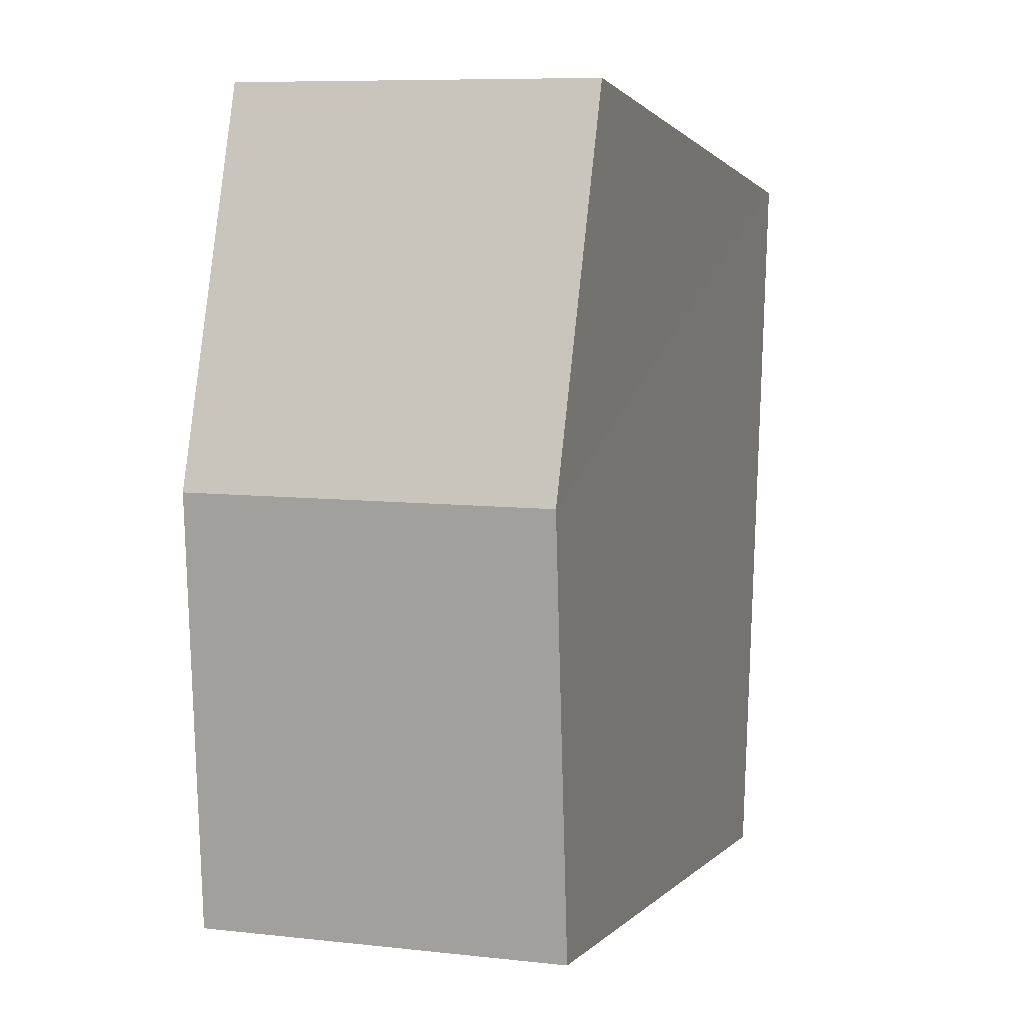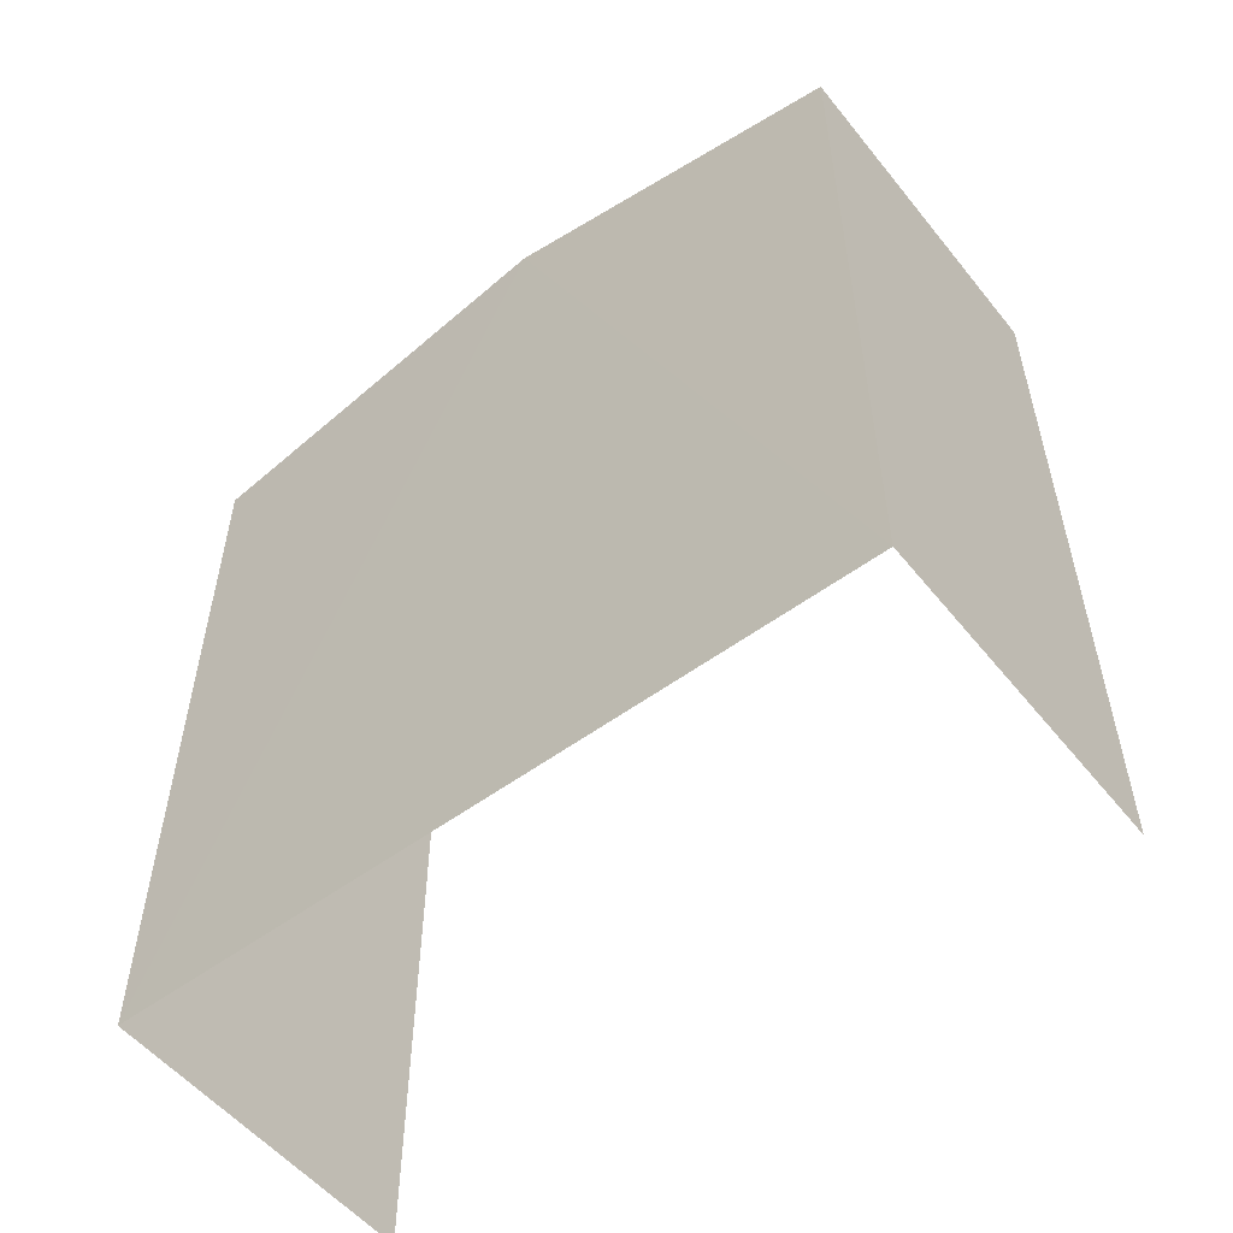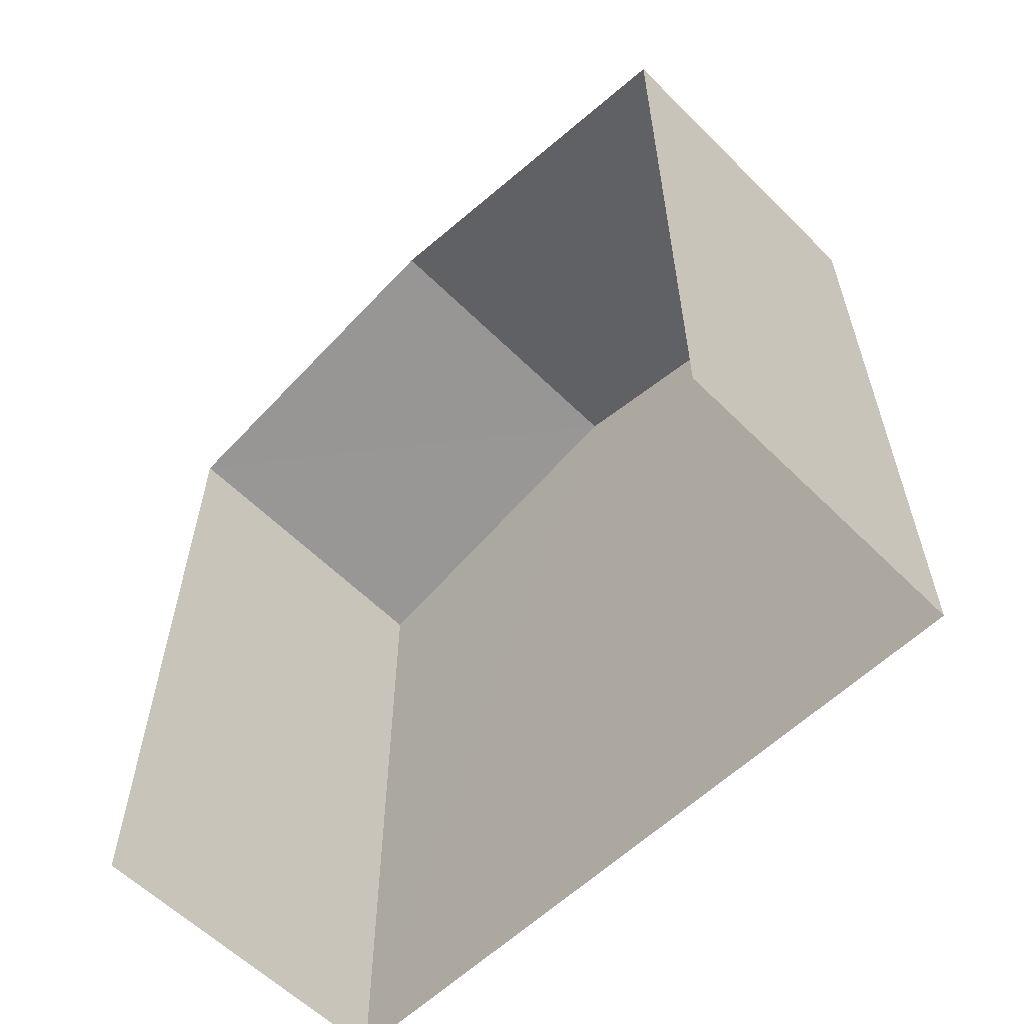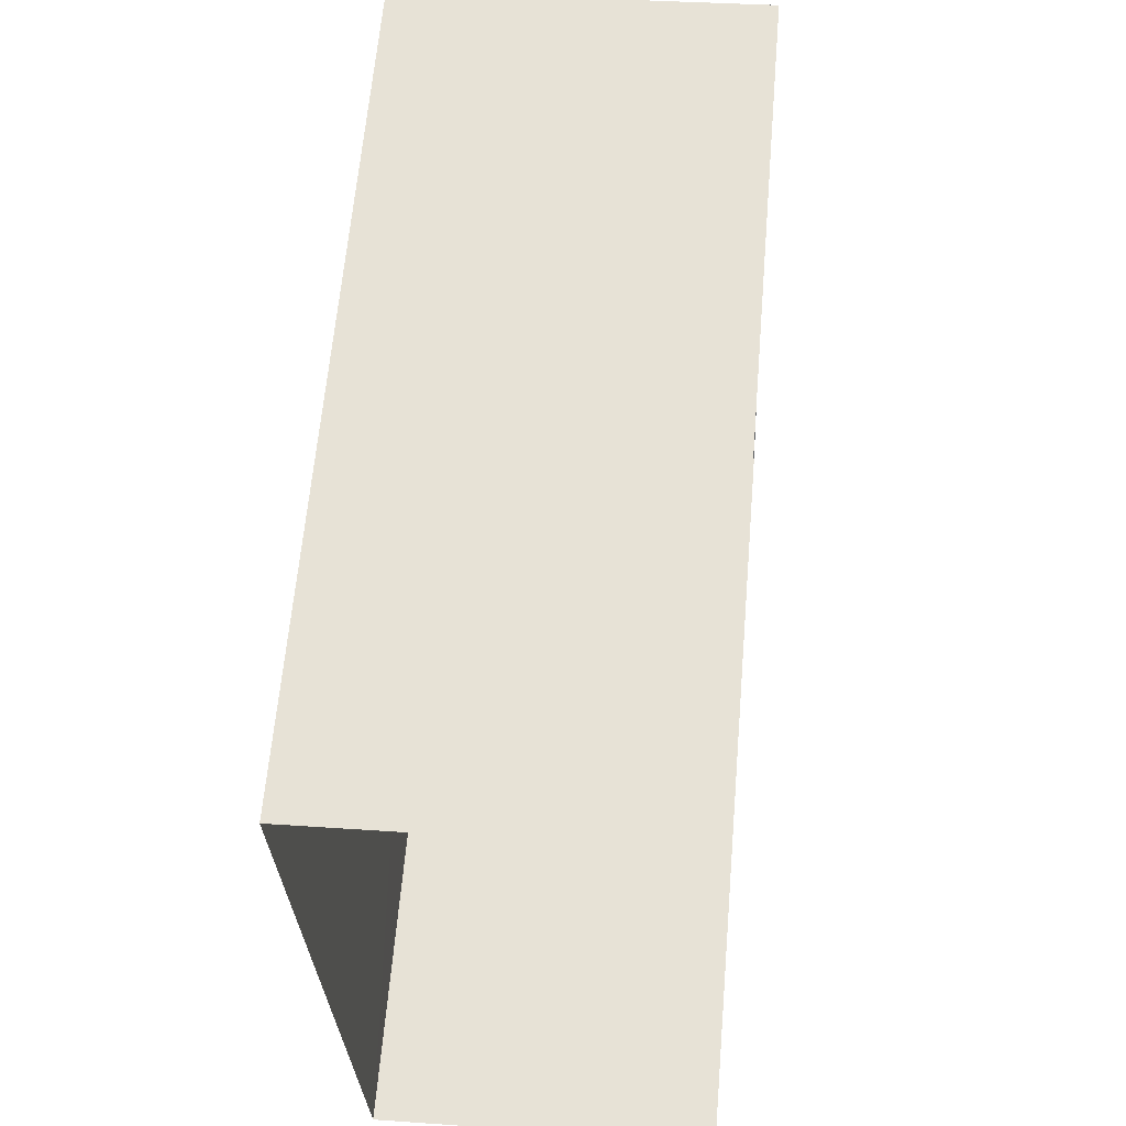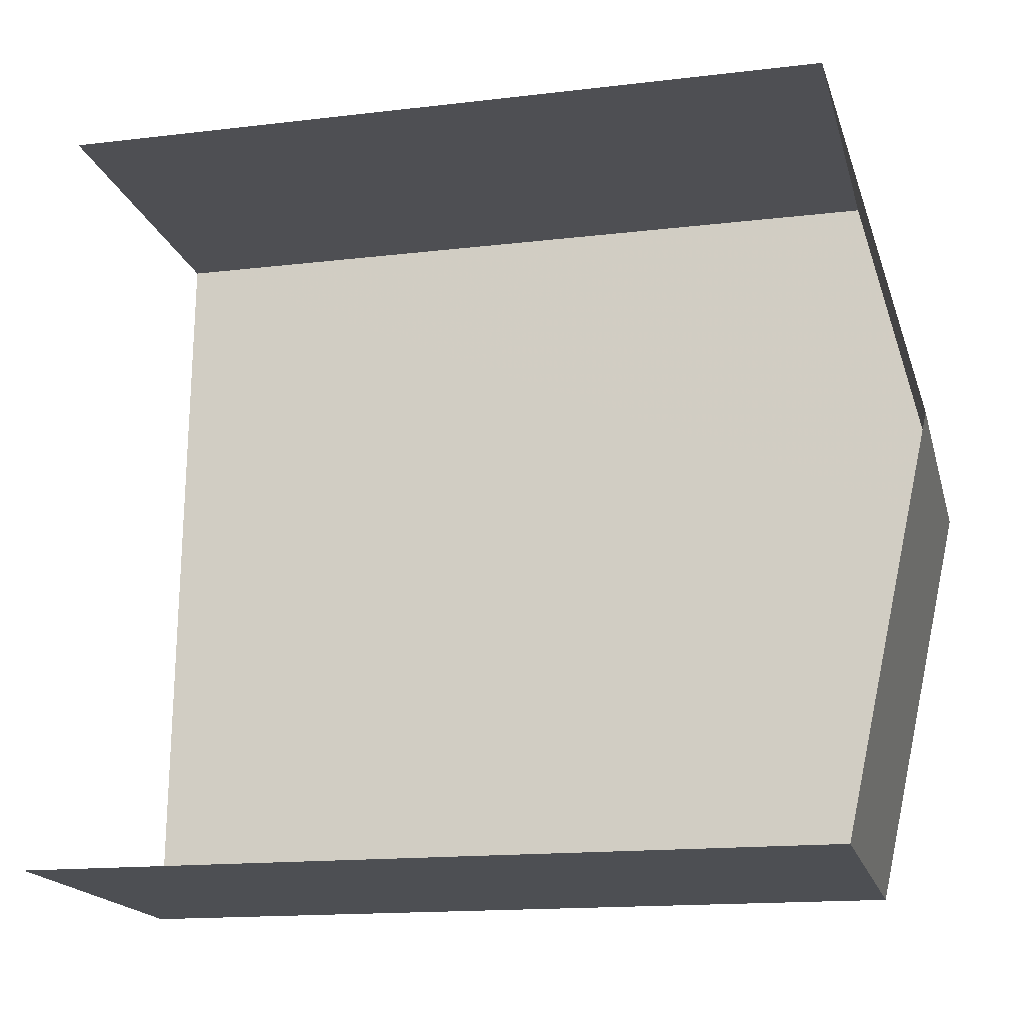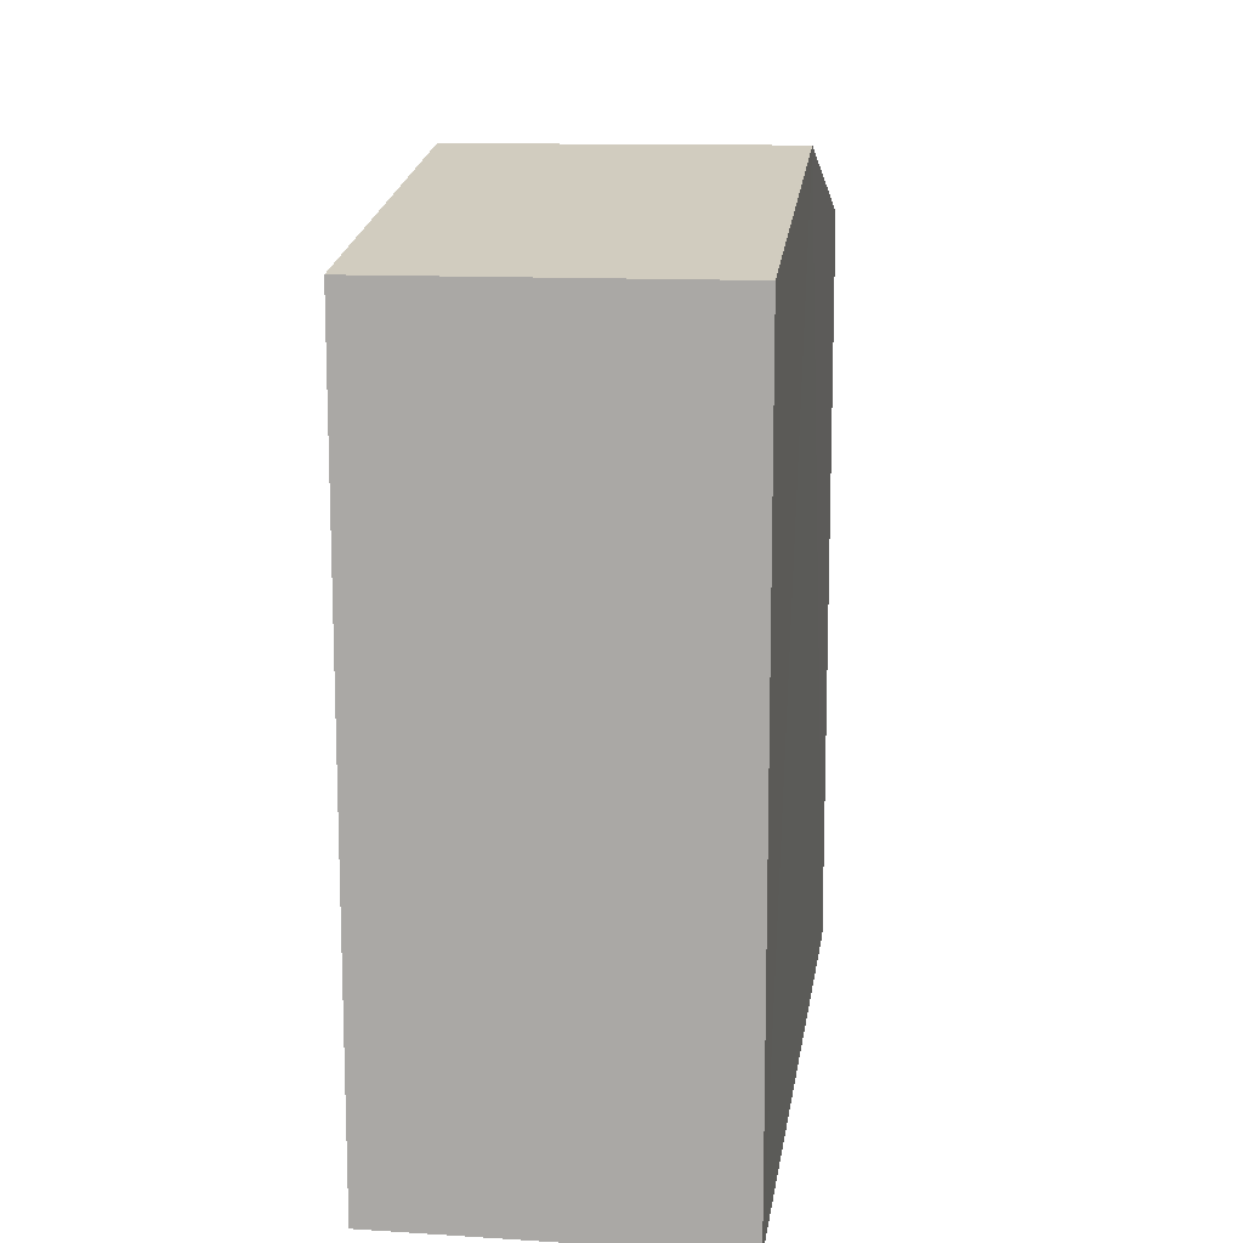
<metadata>
{"format":"obj","ext":"obj","renderer":"f3d","projection":"perspective","resolution":1024,"background":"white","views":[{"elev":0.4,"azim":16.9,"up":"+Y"},{"elev":-54.2,"azim":125.8,"up":"+Z"},{"elev":-59.0,"azim":-47.7,"up":"+Z"},{"elev":61.8,"azim":-175.3,"up":"+Y"},{"elev":-15.8,"azim":-76.0,"up":"+Y"},{"elev":12.9,"azim":5.8,"up":"+Z"}]}
</metadata>
<code>
v -3.734e+05 -1.043e+05 26
v -3.734e+05 -1.043e+05 26
v -3.734e+05 -1.043e+05 26
v -3.734e+05 -1.043e+05 26
v -3.734e+05 -1.043e+05 36.63
v -3.734e+05 -1.043e+05 35.62
v -3.734e+05 -1.043e+05 36.63
v -3.734e+05 -1.043e+05 35.62
v -3.734e+05 -1.043e+05 35.62
v -3.734e+05 -1.043e+05 35.62
f 1 2 3
f 1 4 2
f 9 1 5
f 1 3 5
f 3 8 5
f 5 6 7
f 5 8 6
f 7 9 5
f 7 10 9
f 8 3 2
f 6 8 2
f 6 2 7
f 2 4 7
f 4 10 7
f 9 4 1
f 9 10 4

</code>
